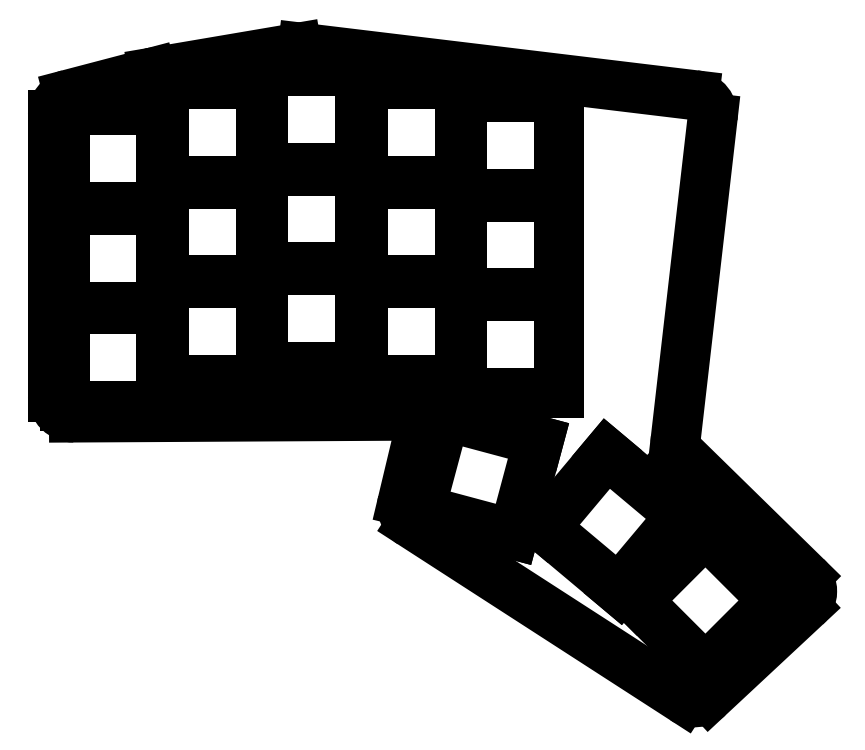
<metadata>
{"format":"dxf","ext":"dxf","renderer":"ezdxf+matplotlib","layout":"modelspace","background":"white","min_lineweight":24,"dpi":150}
</metadata>
<code>
0
SECTION
2
ENTITIES
0
LINE
8
0
10
88.47
20
-107.5
11
88.47
21
-53.46
0
LINE
8
0
10
91.46
20
-49.59
11
107.4
21
-45.42
0
LINE
8
0
10
107.7
20
-45.35
11
135.2
21
-40.67
0
LINE
8
0
10
136.4
20
-40.64
11
211.4
21
-49.7
0
LINE
8
0
10
214.9
20
-54.13
11
207.9
21
-115.4
0
LINE
8
0
10
209.1
20
-118.7
11
232.8
21
-142
0
LINE
8
0
10
232.7
20
-147.8
11
214.2
21
-165
0
LINE
8
0
10
209.3
20
-165.5
11
157.3
21
-131.8
0
LINE
8
0
10
155.5
20
-127.5
11
158.3
21
-116.1
0
LINE
8
0
10
154.4
20
-111.2
11
92.5
21
-111.5
0
ARC
8
0
10
92.47
20
-53.46
40
4
50
104.7
51
180
0
ARC
8
0
10
108.4
20
-49.29
40
4
50
99.65
51
104.7
0
ARC
8
0
10
135.9
20
-44.61
40
4
50
83.12
51
99.65
0
ARC
8
0
10
211
20
-53.67
40
4
50
353.4
51
83.12
0
ARC
8
0
10
211.9
20
-115.9
40
4
50
173.4
51
225.6
0
ARC
8
0
10
230
20
-144.8
40
4
50
313
51
45.61
0
ARC
8
0
10
211.5
20
-162.1
40
4
50
237.1
51
313
0
ARC
8
0
10
159.4
20
-128.5
40
4
50
166.6
51
237.1
0
ARC
8
0
10
154.4
20
-115.2
40
4
50
346.6
51
90.31
0
ARC
8
0
10
92.47
20
-107.5
40
4
50
180
51
270.3
0
LINE
8
0
10
90.72
20
-109.3
11
109.3
21
-109.3
0
LINE
8
0
10
109.3
20
-109.3
11
109.3
21
-90.72
0
LINE
8
0
10
109.3
20
-90.72
11
90.72
21
-90.72
0
LINE
8
0
10
90.72
20
-90.72
11
90.72
21
-109.3
0
LINE
8
0
10
90.72
20
-90.22
11
109.3
21
-90.22
0
LINE
8
0
10
109.3
20
-90.22
11
109.3
21
-71.67
0
LINE
8
0
10
109.3
20
-71.67
11
90.72
21
-71.67
0
LINE
8
0
10
90.72
20
-71.67
11
90.72
21
-90.22
0
LINE
8
0
10
90.72
20
-71.17
11
109.3
21
-71.17
0
LINE
8
0
10
109.3
20
-71.17
11
109.3
21
-52.62
0
LINE
8
0
10
109.3
20
-52.62
11
90.72
21
-52.62
0
LINE
8
0
10
90.72
20
-52.62
11
90.72
21
-71.17
0
LINE
8
0
10
109.8
20
-104.3
11
128.3
21
-104.3
0
LINE
8
0
10
128.3
20
-104.3
11
128.3
21
-85.72
0
LINE
8
0
10
128.3
20
-85.72
11
109.8
21
-85.72
0
LINE
8
0
10
109.8
20
-85.72
11
109.8
21
-104.3
0
LINE
8
0
10
109.8
20
-85.22
11
128.3
21
-85.22
0
LINE
8
0
10
128.3
20
-85.22
11
128.3
21
-66.67
0
LINE
8
0
10
128.3
20
-66.67
11
109.8
21
-66.67
0
LINE
8
0
10
109.8
20
-66.67
11
109.8
21
-85.22
0
LINE
8
0
10
109.8
20
-66.17
11
128.3
21
-66.17
0
LINE
8
0
10
128.3
20
-66.17
11
128.3
21
-47.62
0
LINE
8
0
10
128.3
20
-47.62
11
109.8
21
-47.62
0
LINE
8
0
10
109.8
20
-47.62
11
109.8
21
-66.17
0
LINE
8
0
10
128.8
20
-101.8
11
147.4
21
-101.8
0
LINE
8
0
10
147.4
20
-101.8
11
147.4
21
-83.22
0
LINE
8
0
10
147.4
20
-83.22
11
128.8
21
-83.22
0
LINE
8
0
10
128.8
20
-83.22
11
128.8
21
-101.8
0
LINE
8
0
10
128.8
20
-82.72
11
147.4
21
-82.72
0
LINE
8
0
10
147.4
20
-82.72
11
147.4
21
-64.17
0
LINE
8
0
10
147.4
20
-64.17
11
128.8
21
-64.17
0
LINE
8
0
10
128.8
20
-64.17
11
128.8
21
-82.72
0
LINE
8
0
10
128.8
20
-63.67
11
147.4
21
-63.67
0
LINE
8
0
10
147.4
20
-63.67
11
147.4
21
-45.12
0
LINE
8
0
10
147.4
20
-45.12
11
128.8
21
-45.12
0
LINE
8
0
10
128.8
20
-45.12
11
128.8
21
-63.67
0
LINE
8
0
10
147.9
20
-104.3
11
166.4
21
-104.3
0
LINE
8
0
10
166.4
20
-104.3
11
166.4
21
-85.72
0
LINE
8
0
10
166.4
20
-85.72
11
147.9
21
-85.72
0
LINE
8
0
10
147.9
20
-85.72
11
147.9
21
-104.3
0
LINE
8
0
10
147.9
20
-85.22
11
166.4
21
-85.22
0
LINE
8
0
10
166.4
20
-85.22
11
166.4
21
-66.67
0
LINE
8
0
10
166.4
20
-66.67
11
147.9
21
-66.67
0
LINE
8
0
10
147.9
20
-66.67
11
147.9
21
-85.22
0
LINE
8
0
10
147.9
20
-66.17
11
166.4
21
-66.17
0
LINE
8
0
10
166.4
20
-66.17
11
166.4
21
-47.62
0
LINE
8
0
10
166.4
20
-47.62
11
147.9
21
-47.62
0
LINE
8
0
10
147.9
20
-47.62
11
147.9
21
-66.17
0
LINE
8
0
10
166.9
20
-106.8
11
185.5
21
-106.8
0
LINE
8
0
10
185.5
20
-106.8
11
185.5
21
-88.22
0
LINE
8
0
10
185.5
20
-88.22
11
166.9
21
-88.22
0
LINE
8
0
10
166.9
20
-88.22
11
166.9
21
-106.8
0
LINE
8
0
10
166.9
20
-87.72
11
185.5
21
-87.72
0
LINE
8
0
10
185.5
20
-87.72
11
185.5
21
-69.17
0
LINE
8
0
10
185.5
20
-69.17
11
166.9
21
-69.17
0
LINE
8
0
10
166.9
20
-69.17
11
166.9
21
-87.72
0
LINE
8
0
10
166.9
20
-68.67
11
185.5
21
-68.67
0
LINE
8
0
10
185.5
20
-68.67
11
185.5
21
-50.12
0
LINE
8
0
10
185.5
20
-50.12
11
166.9
21
-50.12
0
LINE
8
0
10
166.9
20
-50.12
11
166.9
21
-68.67
0
LINE
8
0
10
158.8
20
-129.1
11
176.8
21
-133.9
0
LINE
8
0
10
176.8
20
-133.9
11
181.6
21
-116
0
LINE
8
0
10
181.6
20
-116
11
163.6
21
-111.2
0
LINE
8
0
10
163.6
20
-111.2
11
158.8
21
-129.1
0
LINE
8
0
10
194.7
20
-118.4
11
182.7
21
-132.6
0
LINE
8
0
10
182.7
20
-132.6
11
197
21
-144.5
0
LINE
8
0
10
197
20
-144.5
11
208.9
21
-130.3
0
LINE
8
0
10
208.9
20
-130.3
11
194.7
21
-118.4
0
LINE
8
0
10
213.6
20
-133.5
11
200.4
21
-146.6
0
LINE
8
0
10
200.4
20
-146.6
11
213.6
21
-159.7
0
LINE
8
0
10
213.6
20
-159.7
11
226.7
21
-146.6
0
LINE
8
0
10
226.7
20
-146.6
11
213.6
21
-133.5
0
ENDSEC
0
EOF

</code>
